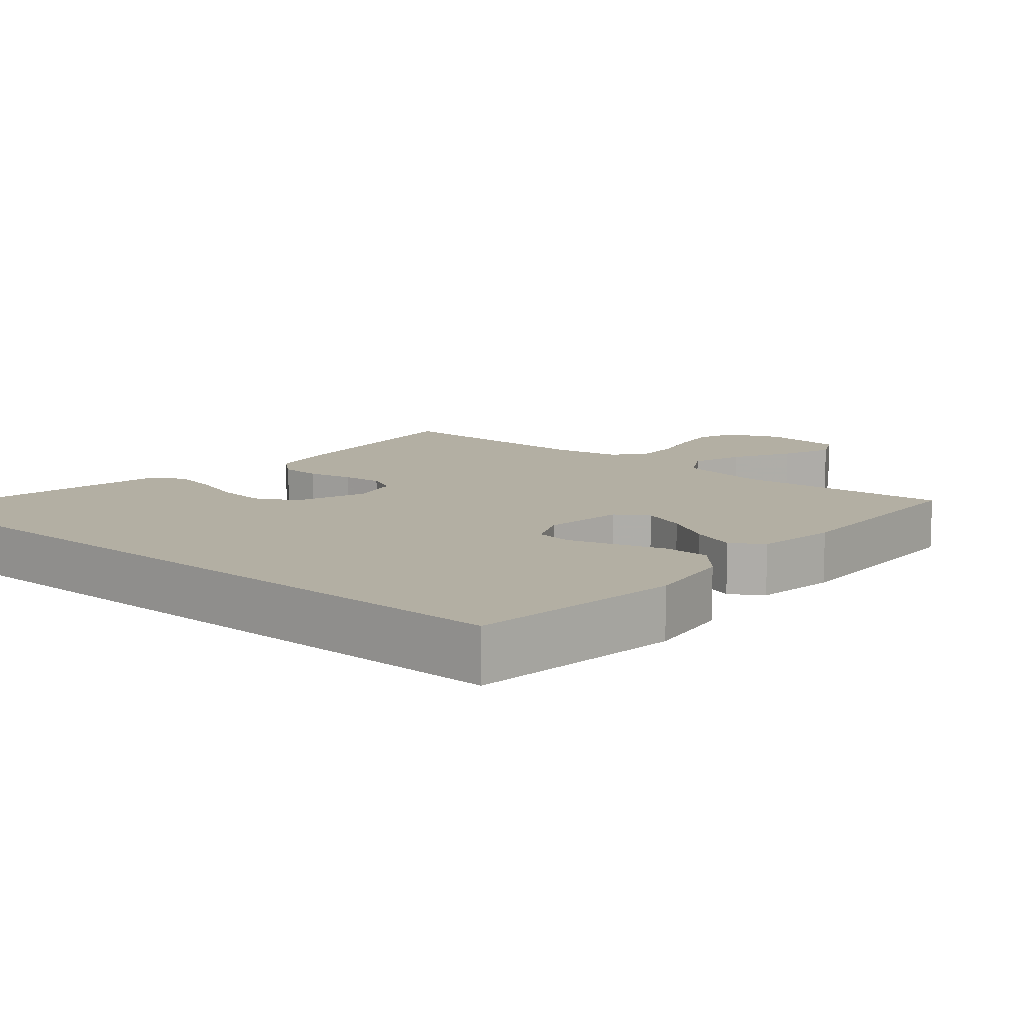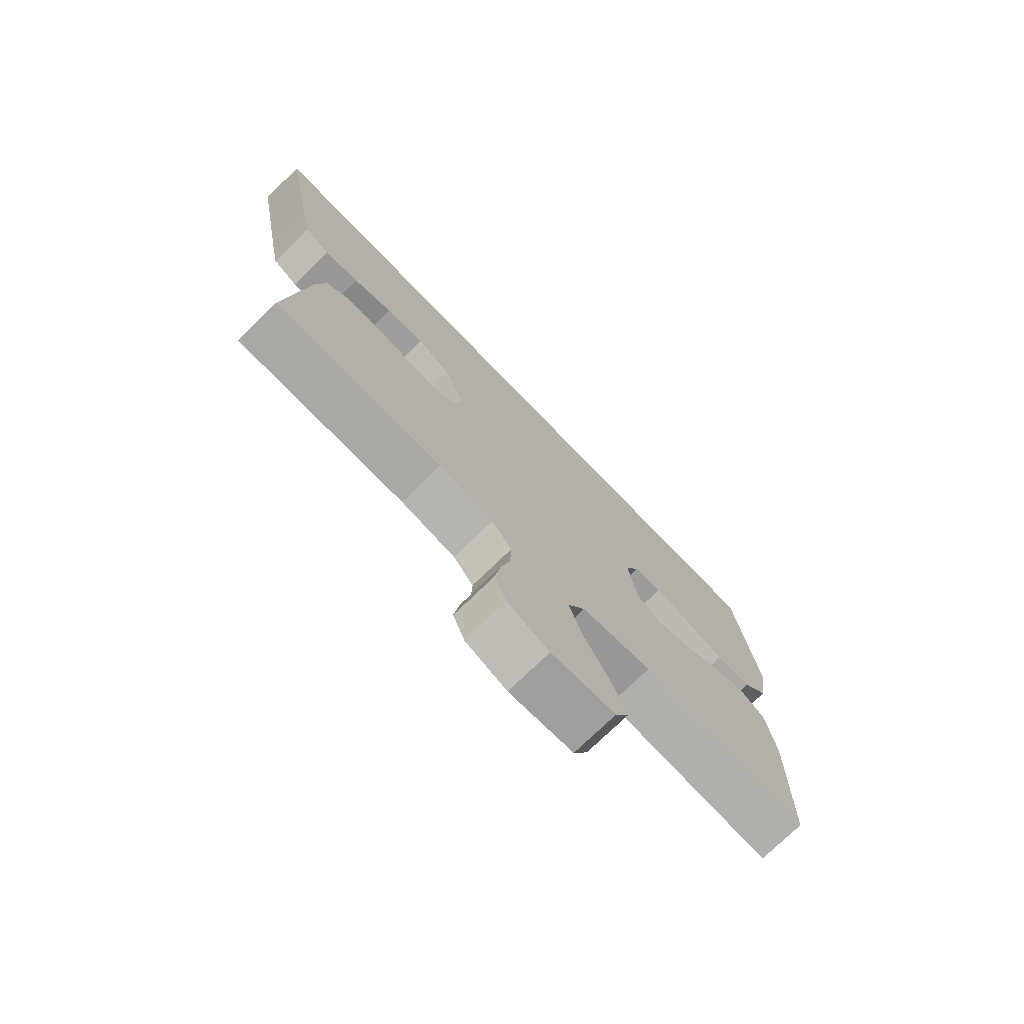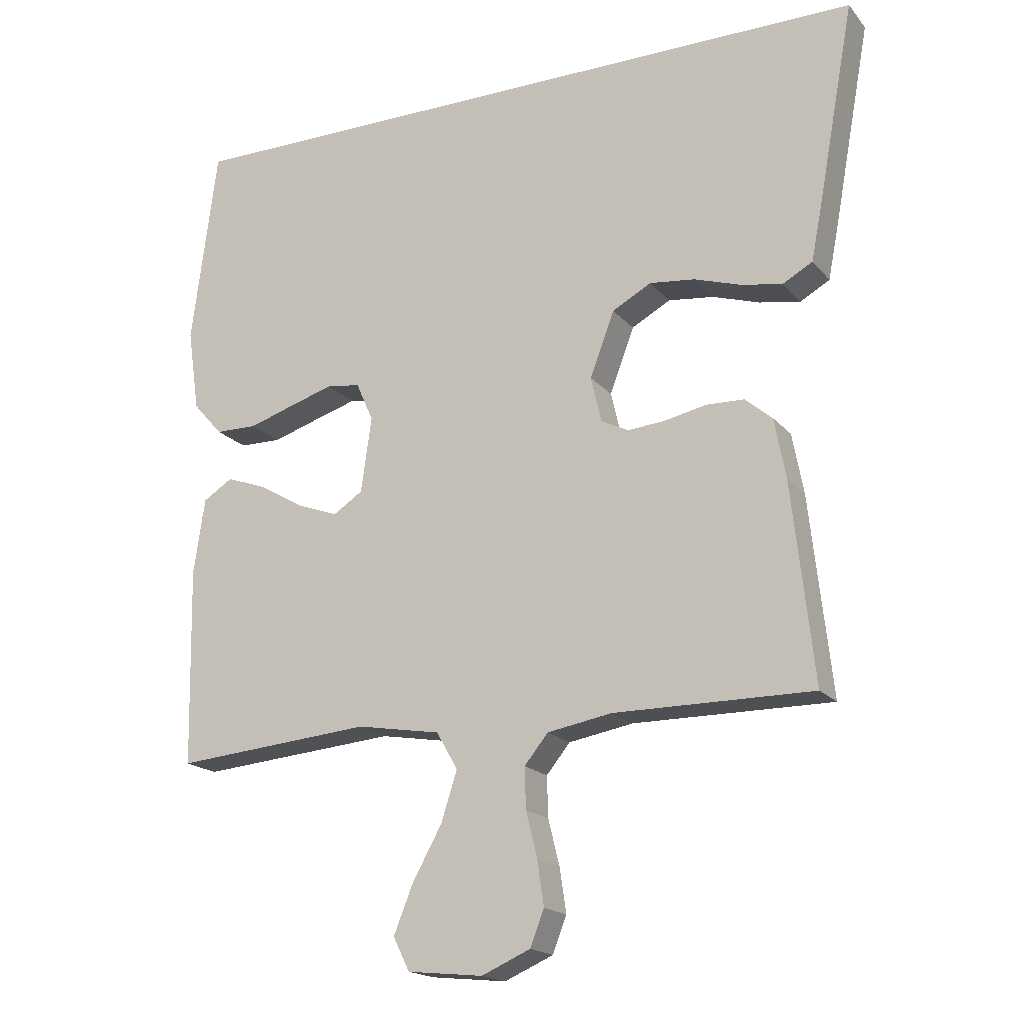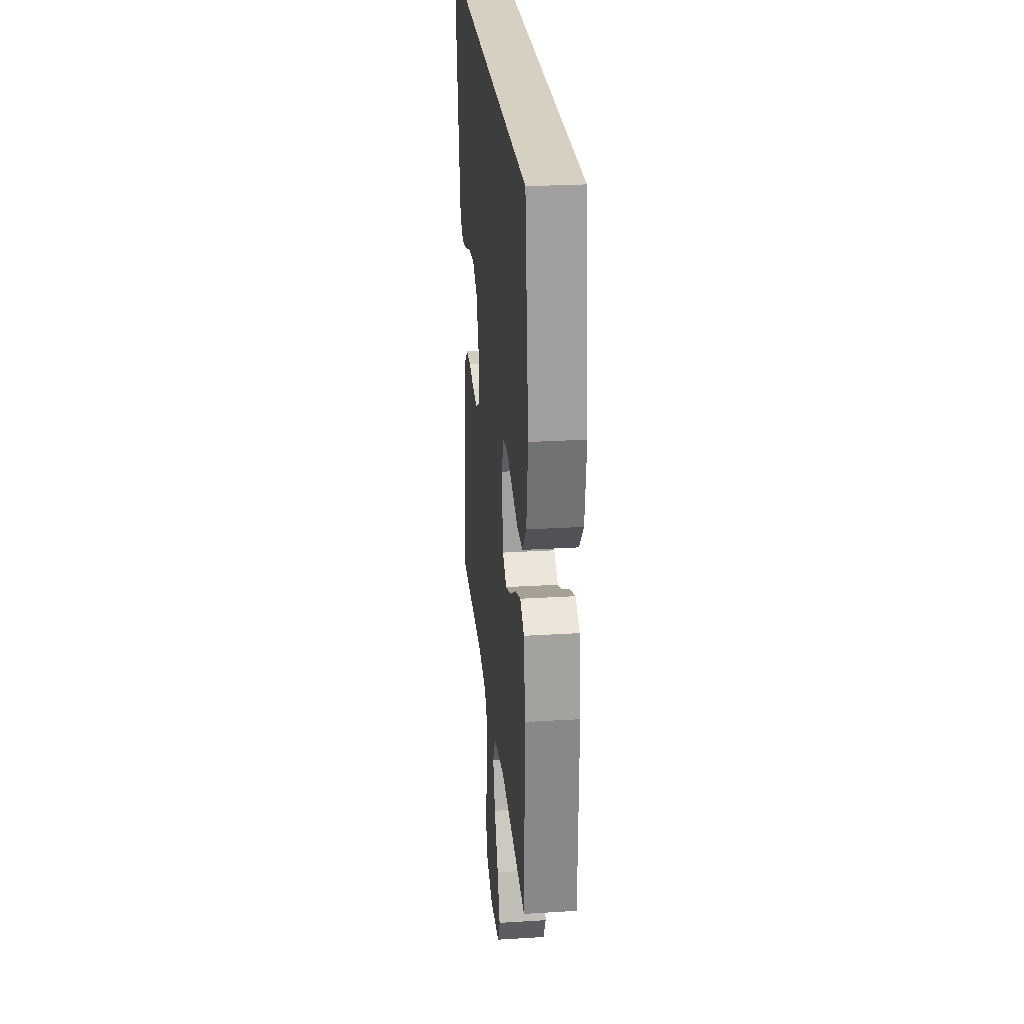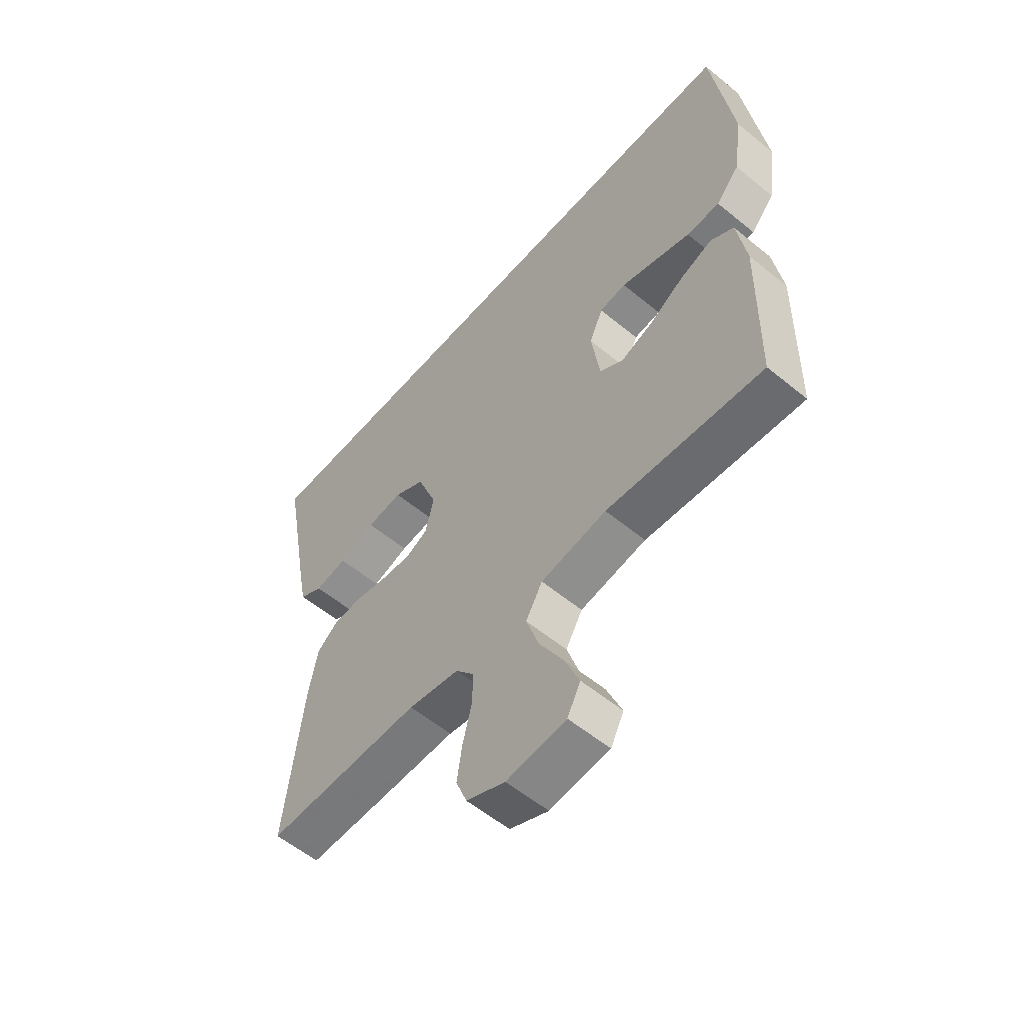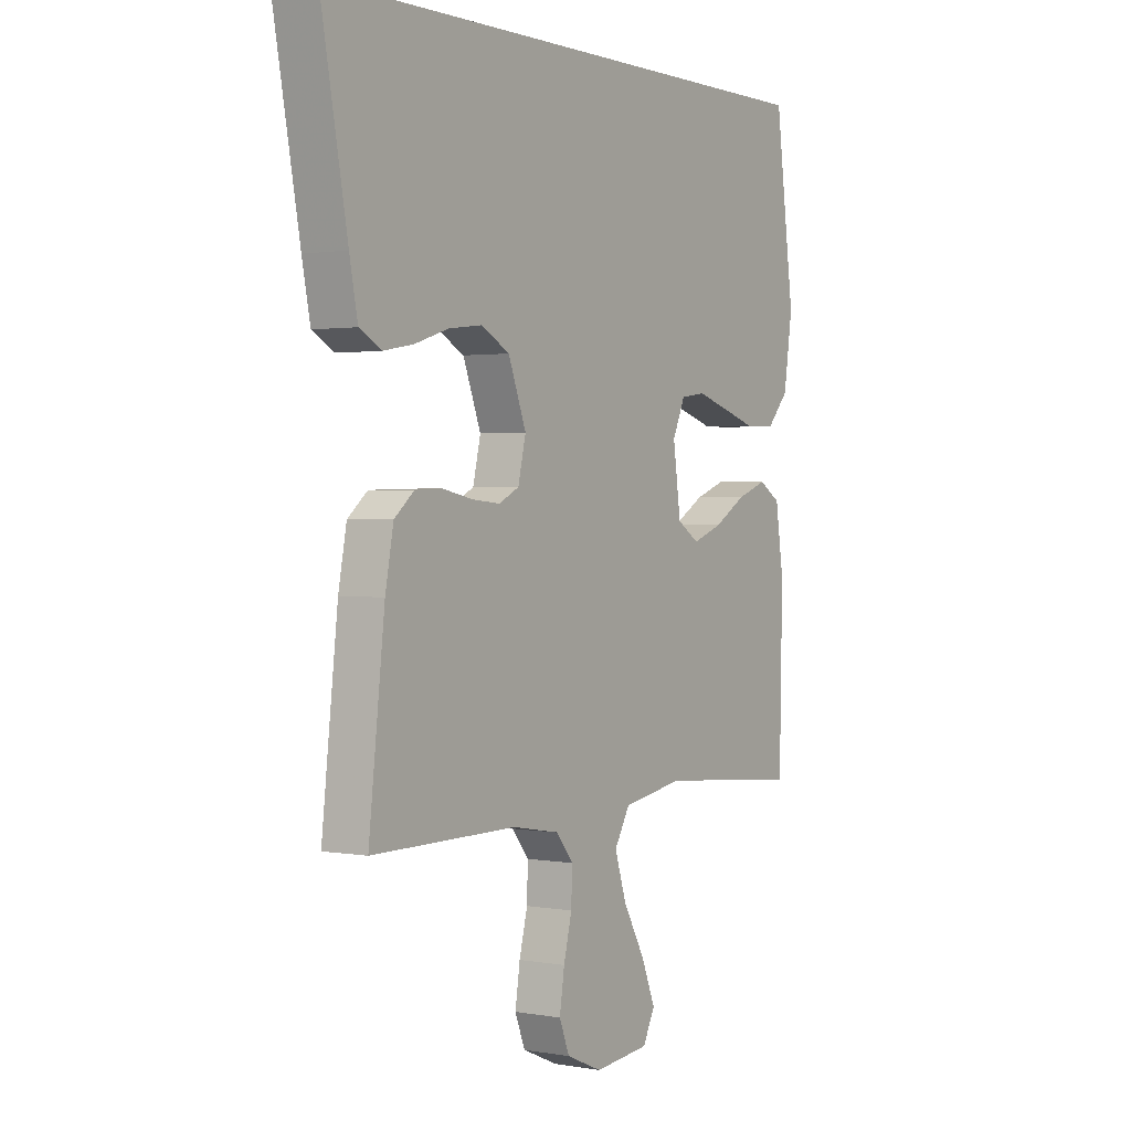
<metadata>
{"format":"obj","ext":"obj","renderer":"f3d","projection":"perspective","resolution":1024,"background":"white","views":[{"elev":11.1,"azim":40.2,"up":"+Y"},{"elev":-75.4,"azim":-45.9,"up":"+Z"},{"elev":-18.3,"azim":-153.0,"up":"+Z"},{"elev":26.5,"azim":84.5,"up":"+Z"},{"elev":-57.3,"azim":49.5,"up":"+Z"},{"elev":1.3,"azim":-56.7,"up":"+Z"}]}
</metadata>
<code>
v -0.5 0.07 -0.5
v -0.467 0.07 -0.2
v -0.45 0.07 -0.109
v -0.409 0.07 -0.074
v -0.352 0.07 -0.072
v -0.289 0.07 -0.085
v -0.232 0.07 -0.09
v -0.19 0.07 -0.069
v -0.174 0.07 0
v -0.211 0.07 0.098
v -0.27 0.07 0.13
v -0.339 0.07 0.122
v -0.41 0.07 0.099
v -0.472 0.07 0.088
v -0.517 0.07 0.113
v -0.534 0.07 0.2
v -0.589 0.07 0.5
v 0.493 0.07 0.5
v 0.532 0.07 0.2
v 0.514 0.07 0.076
v 0.469 0.07 0.025
v 0.405 0.07 0.024
v 0.335 0.07 0.046
v 0.269 0.07 0.066
v 0.218 0.07 0.059
v 0.192 0.07 0
v 0.208 0.07 -0.114
v 0.253 0.07 -0.143
v 0.315 0.07 -0.12
v 0.382 0.07 -0.08
v 0.444 0.07 -0.057
v 0.489 0.07 -0.085
v 0.506 0.07 -0.2
v 0.5 0.07 -0.5
v 0.2 0.07 -0.475
v 0.073 0.07 -0.497
v 0.041 0.07 -0.553
v 0.065 0.07 -0.628
v 0.11 0.07 -0.709
v 0.139 0.07 -0.781
v 0.114 0.07 -0.831
v 0 0.07 -0.843
v -0.074 0.07 -0.811
v -0.095 0.07 -0.757
v -0.085 0.07 -0.69
v -0.068 0.07 -0.621
v -0.066 0.07 -0.559
v -0.102 0.07 -0.515
v -0.2 0.07 -0.498
v -0.5 0 -0.5
v -0.467 0 -0.2
v -0.45 0 -0.109
v -0.409 0 -0.074
v -0.352 0 -0.072
v -0.289 0 -0.085
v -0.232 0 -0.09
v -0.19 0 -0.069
v -0.174 0 0
v -0.211 0 0.098
v -0.27 0 0.13
v -0.339 0 0.122
v -0.41 0 0.099
v -0.472 0 0.088
v -0.517 0 0.113
v -0.534 0 0.2
v -0.589 0 0.5
v 0.493 0 0.5
v 0.532 0 0.2
v 0.514 0 0.076
v 0.469 0 0.025
v 0.405 0 0.024
v 0.335 0 0.046
v 0.269 0 0.066
v 0.218 0 0.059
v 0.192 0 0
v 0.208 0 -0.114
v 0.253 0 -0.143
v 0.315 0 -0.12
v 0.382 0 -0.08
v 0.444 0 -0.057
v 0.489 0 -0.085
v 0.506 0 -0.2
v 0.5 0 -0.5
v 0.2 0 -0.475
v 0.073 0 -0.497
v 0.041 0 -0.553
v 0.065 0 -0.628
v 0.11 0 -0.709
v 0.139 0 -0.781
v 0.114 0 -0.831
v 0 0 -0.843
v -0.074 0 -0.811
v -0.095 0 -0.757
v -0.085 0 -0.69
v -0.068 0 -0.621
v -0.066 0 -0.559
v -0.102 0 -0.515
v -0.2 0 -0.498
f 43 44 45 46
f 43 46 47
f 42 43 47
f 41 42 47
f 38 39 40 41
f 37 38 41 47
f 36 37 47 48
f 32 33 34 35
f 29 30 31 32
f 28 29 32 35
f 27 28 35 36
f 20 21 22 23
f 20 23 24
f 19 20 24
f 18 19 24 25
f 16 17 18 25
f 12 13 14 15
f 11 12 15 16
f 3 4 5 6
f 3 6 7
f 49 1 2 3
f 49 3 7
f 48 49 7 8
f 26 27 36 48
f 26 48 8 9
f 25 26 9 10
f 11 16 25
f 10 11 25
f 95 94 93 92
f 96 95 92
f 96 92 91
f 96 91 90
f 90 89 88 87
f 96 90 87 86
f 97 96 86 85
f 84 83 82 81
f 81 80 79 78
f 84 81 78 77
f 85 84 77 76
f 72 71 70 69
f 73 72 69
f 73 69 68
f 74 73 68 67
f 74 67 66 65
f 64 63 62 61
f 65 64 61 60
f 55 54 53 52
f 56 55 52
f 52 51 50 98
f 56 52 98
f 57 56 98 97
f 97 85 76 75
f 58 57 97 75
f 59 58 75 74
f 74 65 60
f 74 60 59
f 1 50 51 2
f 2 51 52 3
f 3 52 53 4
f 4 53 54 5
f 5 54 55 6
f 6 55 56 7
f 7 56 57 8
f 8 57 58 9
f 9 58 59 10
f 10 59 60 11
f 11 60 61 12
f 12 61 62 13
f 13 62 63 14
f 14 63 64 15
f 15 64 65 16
f 16 65 66 17
f 17 66 67 18
f 18 67 68 19
f 19 68 69 20
f 20 69 70 21
f 21 70 71 22
f 22 71 72 23
f 23 72 73 24
f 24 73 74 25
f 25 74 75 26
f 26 75 76 27
f 27 76 77 28
f 28 77 78 29
f 29 78 79 30
f 30 79 80 31
f 31 80 81 32
f 32 81 82 33
f 33 82 83 34
f 34 83 84 35
f 35 84 85 36
f 36 85 86 37
f 37 86 87 38
f 38 87 88 39
f 39 88 89 40
f 40 89 90 41
f 41 90 91 42
f 42 91 92 43
f 43 92 93 44
f 44 93 94 45
f 45 94 95 46
f 46 95 96 47
f 47 96 97 48
f 48 97 98 49
f 49 98 50 1

</code>
